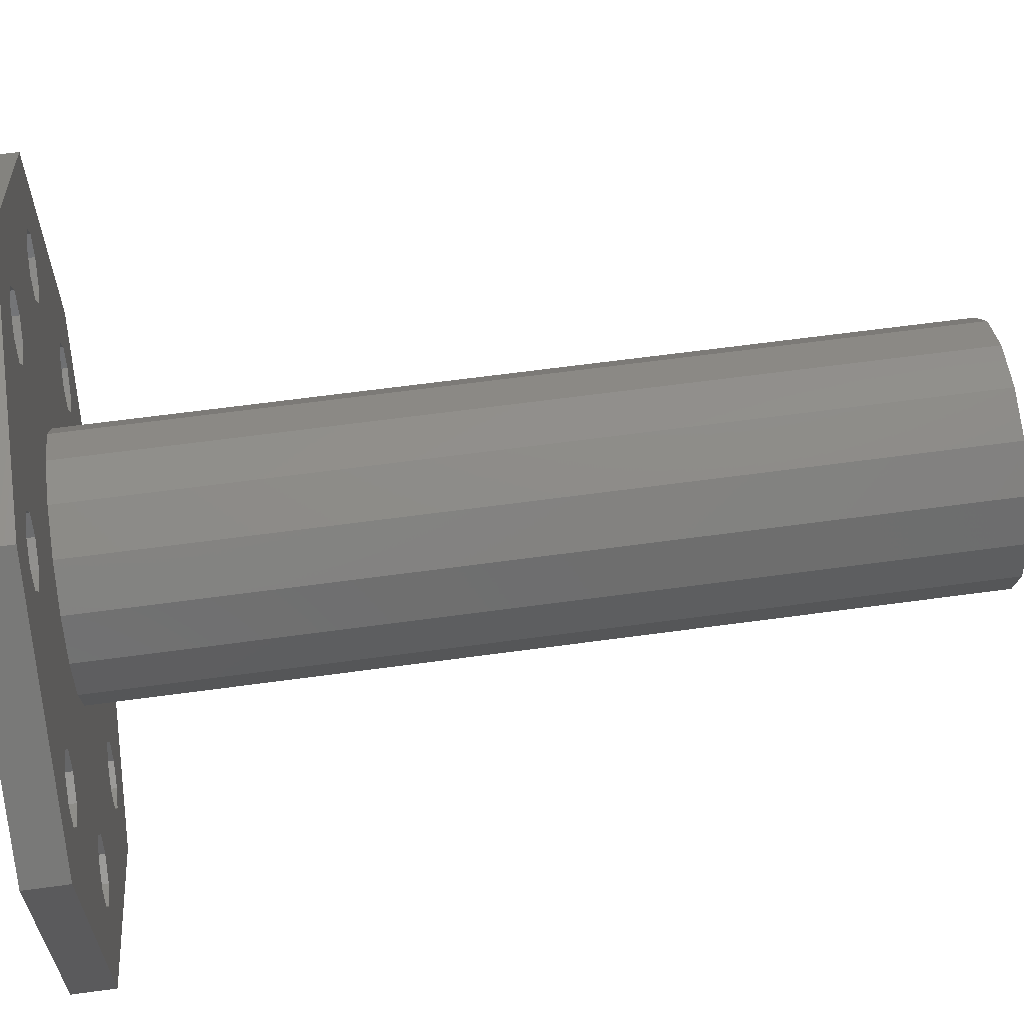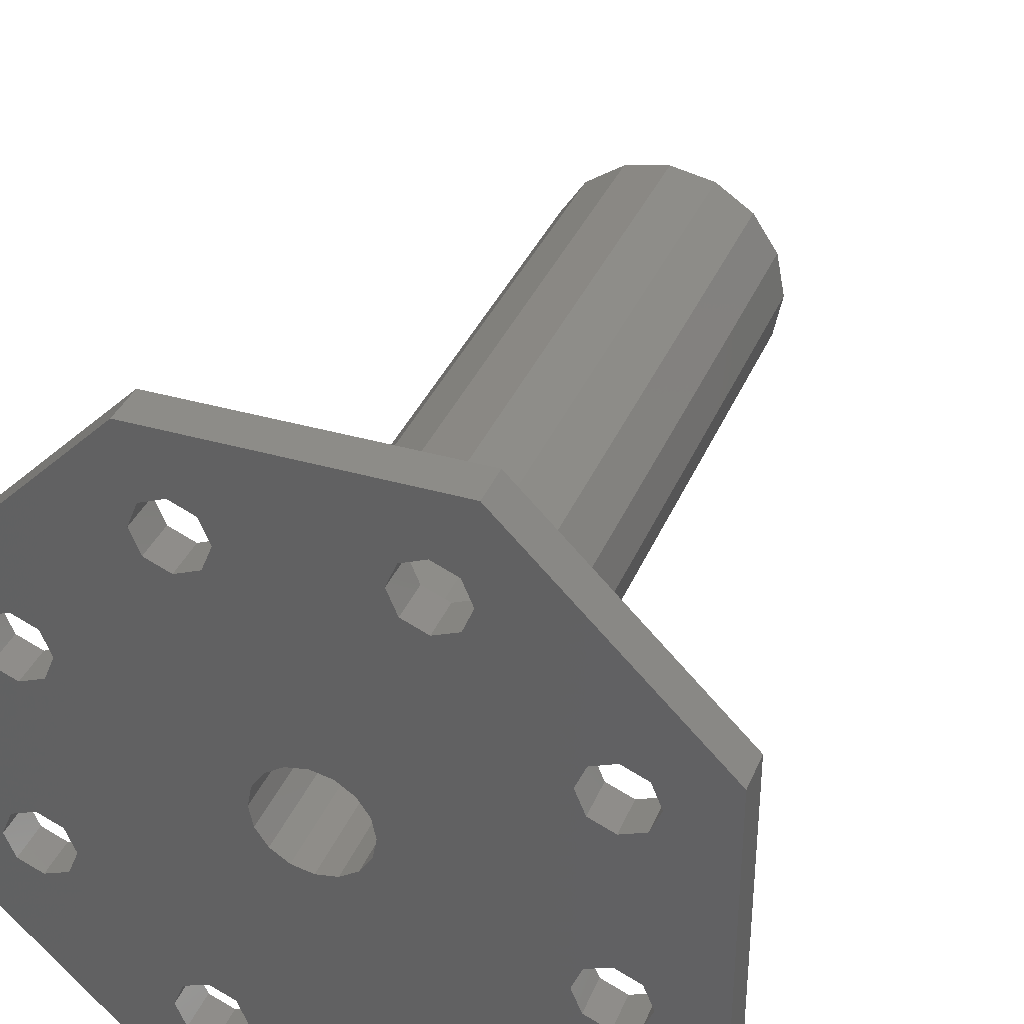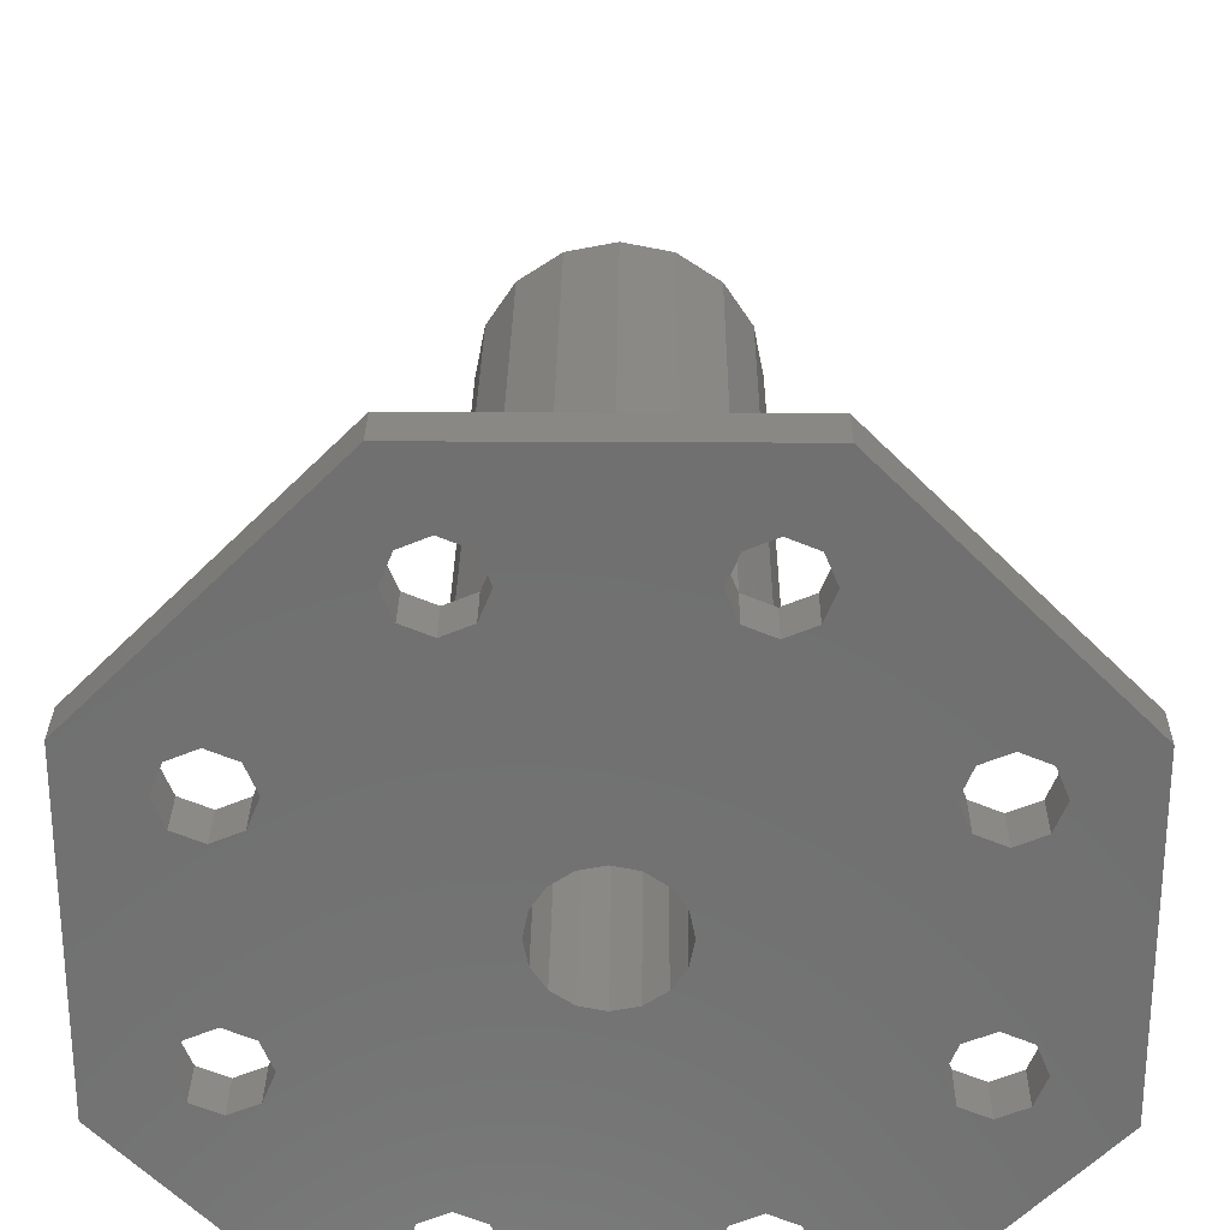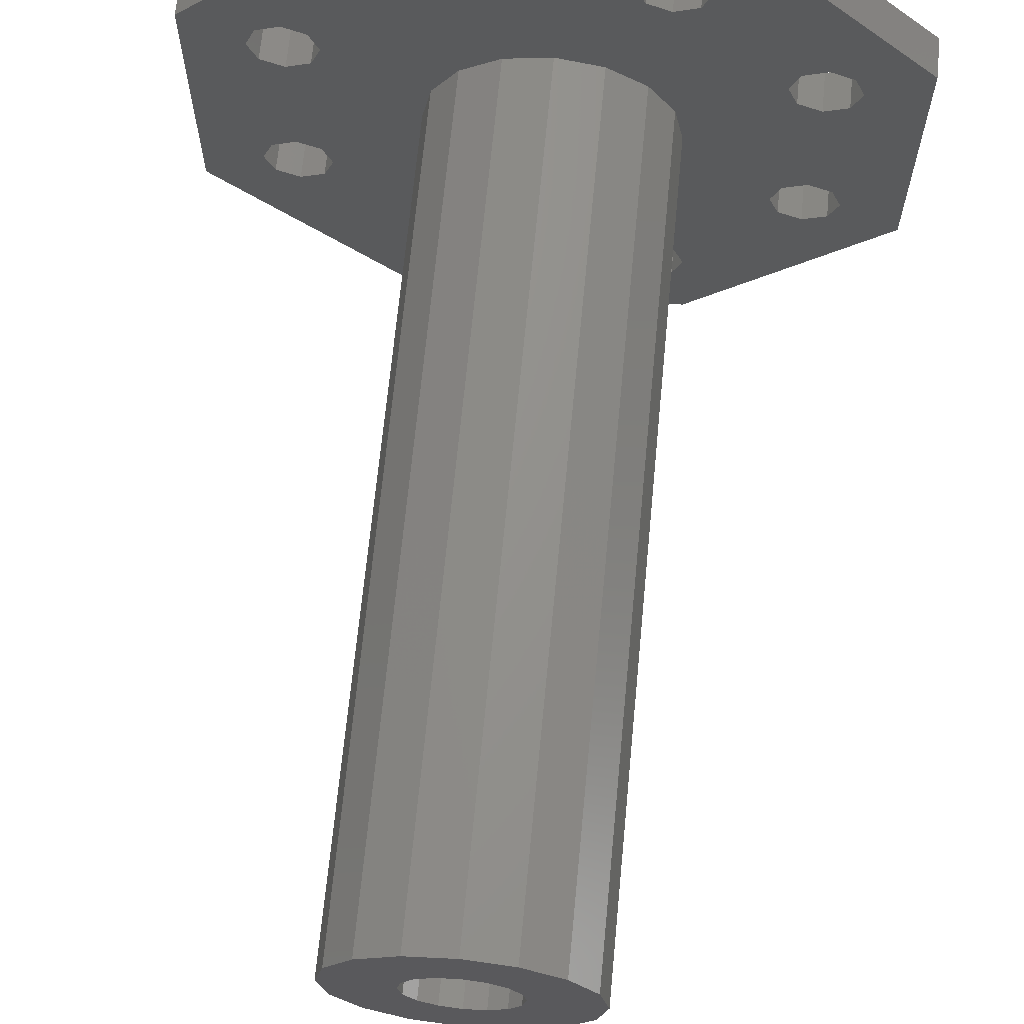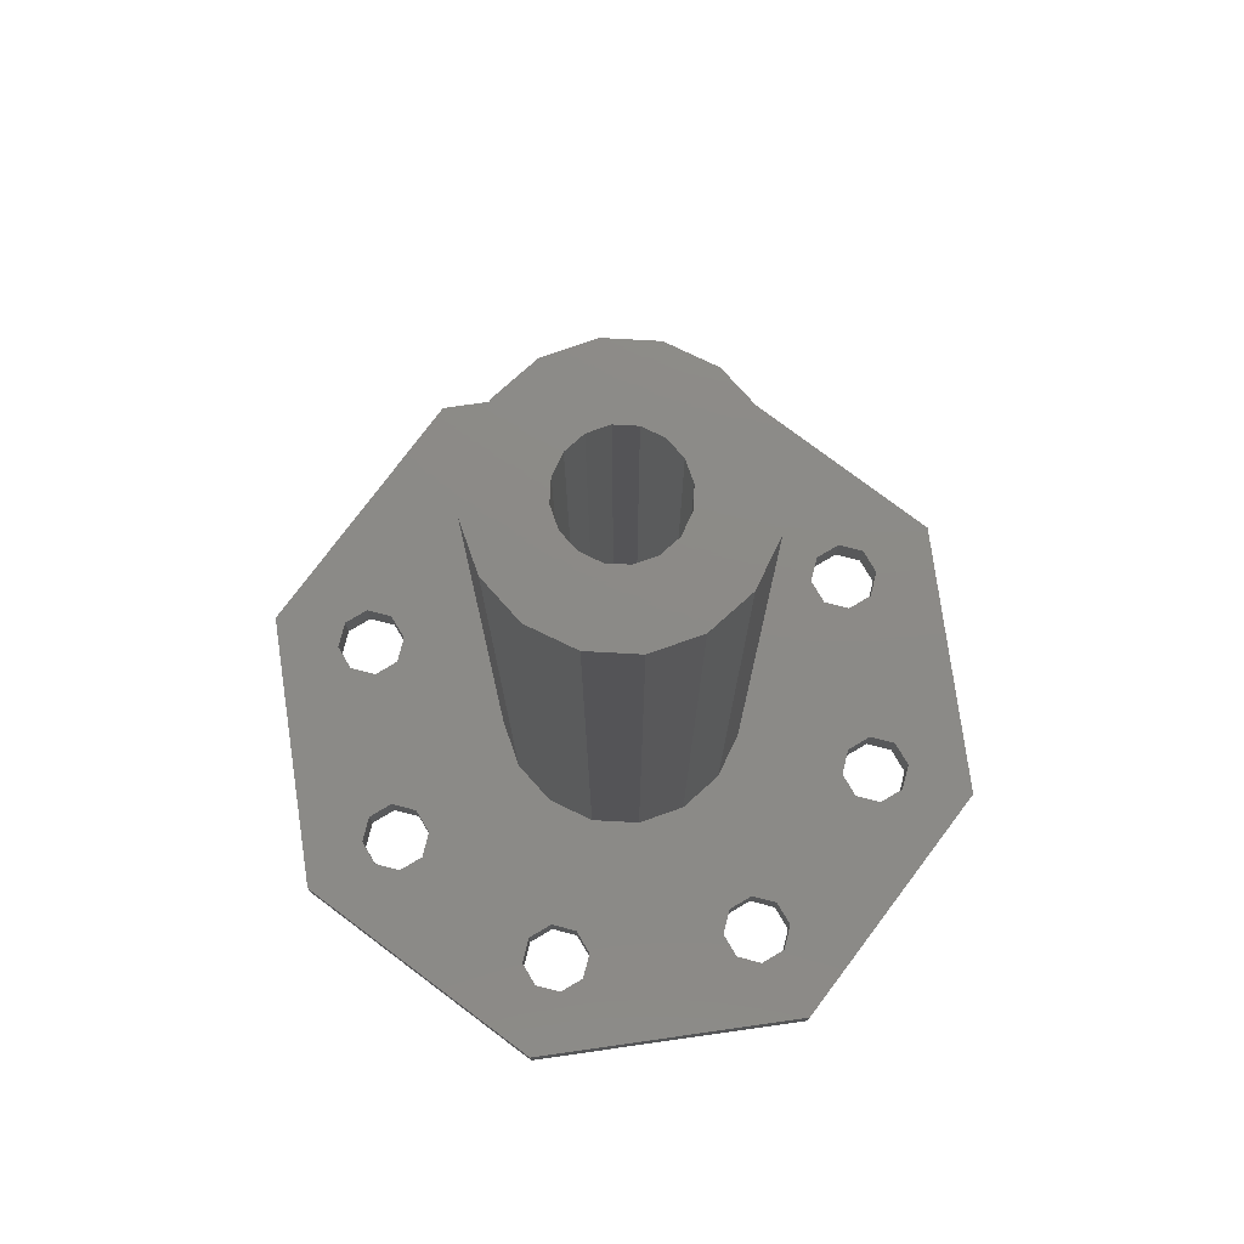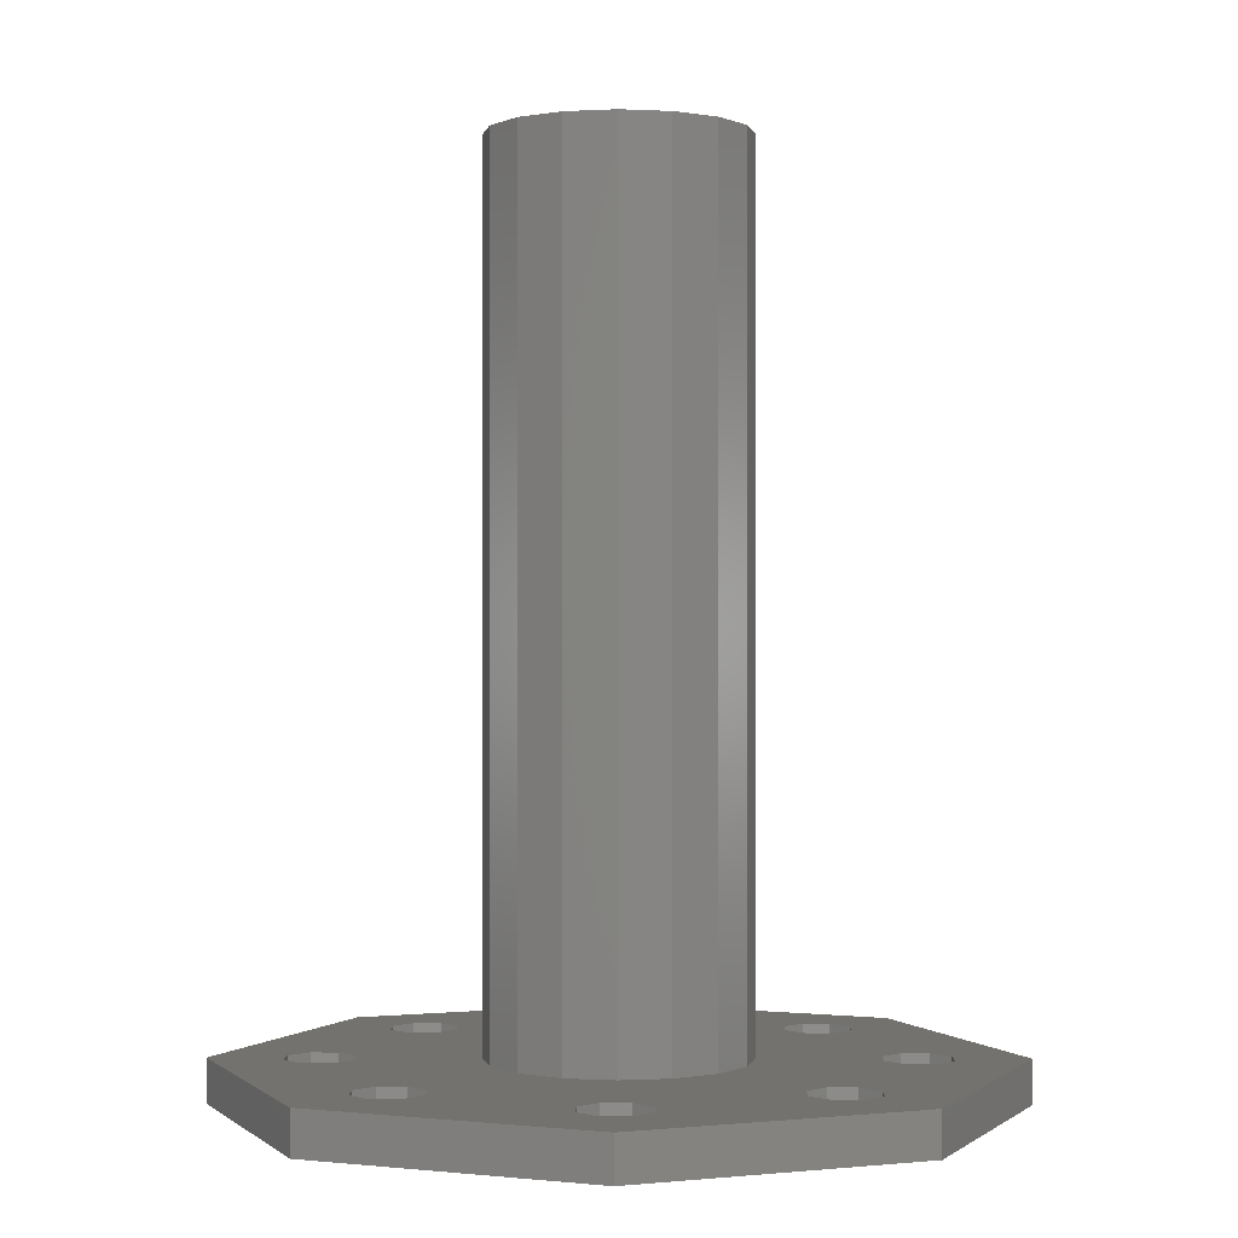
<metadata>
{"format":"stl","ext":"stl","renderer":"f3d","projection":"perspective","resolution":1024,"background":"white","views":[{"elev":64.0,"azim":-97.8,"up":"+Y"},{"elev":36.1,"azim":-159.2,"up":"+Y"},{"elev":27.8,"azim":-179.5,"up":"+Y"},{"elev":67.4,"azim":5.5,"up":"+Y"},{"elev":77.4,"azim":-98.1,"up":"+Z"},{"elev":-0.2,"azim":23.1,"up":"+Z"}]}
</metadata>
<code>
# stl→obj: 208 verts, 448 faces
v 12.54 7.463 25.4
v 11.47 9.392 25.4
v 11.12 8.877 25.4
v 10 11.59 25.4
v 8.627 13.31 25.4
v 9.392 11.47 25.4
v 11.47 9.392 0
v 2.772 6.006 0
v 2.772 6.006 1.2
v 3.479 6.299 1.2
v 11.12 8.877 0
v 10.61 8.533 25.4
v 10 11.59 0
v 7.713 16.52 0
v 10.61 11.47 0
v 7.006 16.23 0
v 8.877 11.12 0
v 8.533 10.61 0
v 10.61 8.533 0
v 10 8.412 25.4
v 13.59 10 25.4
v 11.12 11.12 25.4
v 11.47 10.61 25.4
v 12.99 16.23 1.2
v 16.52 13.7 1.2
v 13.7 16.52 1.2
v 12.99 3.772 0
v 12.29 3.479 0
v 9.392 11.47 0
v 8.877 8.877 0
v 8.533 9.392 25.4
v 8.877 8.877 25.4
v 8.412 10 0
v 8.412 10 25.4
v 8.533 9.392 0
v 16.52 12.29 1.2
v 13.31 11.37 1.2
v 13.59 10 1.2
v 8.877 11.12 25.4
v 11.12 11.12 0
v 17.94 7.713 1.2
v 18.23 7.006 1.2
v 20 5.858 1.2
v 11.59 10 0
v 11.59 10 25.4
v 11.47 10.61 0
v 10 8.412 0
v 20 5.858 0
v 17.94 7.713 0
v 17.94 12.29 0
v 17.23 8.006 1.2
v 17.23 11.99 1.2
v 3.479 6.299 0
v 9.392 8.533 25.4
v 9.392 8.533 0
v 13.99 17.23 0
v 17.23 13.99 0
v 16.52 13.7 0
v 10 13.59 1.2
v 11.37 13.31 1.2
v 11.99 17.23 1.2
v 17.94 12.29 1.2
v 12.54 12.54 1.2
v 20 14.14 1.2
v 0 5.858 1.2
v 5.858 0 1.2
v 2.772 13.99 0
v 5.858 20 0
v 6.006 17.23 0
v 17.23 6.006 0
v 14.14 0 0
v 13.99 2.772 0
v 8.533 10.61 25.4
v 14.14 20 0
v 3.479 13.7 0
v 6.299 16.52 0
v 11.99 17.23 0
v 12.29 16.52 1.2
v 3.772 12.99 0
v 16.23 12.99 0
v 12.99 16.23 0
v 13.7 16.52 0
v 10.61 11.47 25.4
v 16.52 7.713 1.2
v 16.52 6.299 0
v 2.065 6.299 1.2
v 3.772 7.006 0
v 12.29 16.52 0
v 6.685 8.627 25.4
v 6.006 2.772 1.2
v 13.99 17.23 1.2
v 16.23 12.99 1.2
v 1.772 12.99 1.2
v 2.065 12.29 1.2
v 2.065 12.29 0
v 18.23 12.99 1.2
v 17.94 13.7 1.2
v 8.627 13.31 1.2
v 7.713 16.52 1.2
v 7.006 16.23 1.2
v 6.685 11.37 1.2
v 7.463 12.54 1.2
v 3.772 12.99 1.2
v 8.627 6.685 1.2
v 10 6.412 1.2
v 8.627 6.685 25.4
v 13.7 2.065 0
v 10 13.59 25.4
v 7.006 18.23 0
v 6.299 17.94 0
v 1.772 7.006 1.2
v 13.7 17.94 0
v 13.7 17.94 1.2
v 12.99 18.23 0
v 12.99 18.23 1.2
v 12.99 3.772 1.2
v 11.37 6.685 1.2
v 12.29 3.479 1.2
v 6.299 16.52 1.2
v 18.23 12.99 0
v 17.23 11.99 0
v 5.858 0 0
v 7.713 2.065 0
v 16.52 12.29 0
v 17.23 13.99 1.2
v 13.31 8.627 1.2
v 16.23 7.006 1.2
v 6.412 10 1.2
v 6.685 11.37 25.4
v 0 5.858 0
v 2.065 6.299 0
v 5.858 20 1.2
v 6.006 17.23 1.2
v 6.299 17.94 1.2
v 16.52 6.299 1.2
v 17.23 6.006 1.2
v 6.412 10 25.4
v 16.23 7.006 0
v 17.94 6.299 0
v 18.23 7.006 0
v 7.713 3.479 1.2
v 7.006 3.772 1.2
v 14.14 0 1.2
v 13.99 2.772 1.2
v 13.7 2.065 1.2
v 17.23 8.006 0
v 2.772 13.99 1.2
v 6.685 8.627 1.2
v 3.479 7.713 1.2
v 3.772 7.006 1.2
v 12.54 12.54 25.4
v 7.463 7.463 25.4
v 7.463 7.463 1.2
v 12.29 2.065 1.2
v 7.713 2.065 1.2
v 7.713 17.94 0
v 13.31 8.627 25.4
v 7.006 1.772 0
v 10 6.412 25.4
v 12.99 1.772 1.2
v 6.299 2.065 0
v 7.006 1.772 1.2
v 0 14.14 0
v 0 14.14 1.2
v 2.065 7.713 1.2
v 2.065 7.713 0
v 2.772 8.006 1.2
v 2.772 8.006 0
v 17.94 13.7 0
v 2.772 11.99 0
v 3.479 12.29 1.2
v 12.54 7.463 1.2
v 14.14 20 1.2
v 12.29 17.94 1.2
v 1.772 12.99 0
v 2.065 13.7 0
v 11.37 6.685 25.4
v 6.299 2.065 1.2
v 8.006 2.772 1.2
v 8.006 2.772 0
v 2.772 11.99 1.2
v 2.065 13.7 1.2
v 20 14.14 0
v 11.37 13.31 25.4
v 7.463 12.54 25.4
v 1.772 7.006 0
v 7.713 3.479 0
v 7.006 18.23 1.2
v 7.713 17.94 1.2
v 12.99 1.772 0
v 8.006 17.23 0
v 8.006 17.23 1.2
v 13.31 11.37 25.4
v 6.299 3.479 1.2
v 16.52 7.713 0
v 17.94 6.299 1.2
v 13.7 3.479 1.2
v 12.29 2.065 0
v 6.006 2.772 0
v 6.299 3.479 0
v 7.006 3.772 0
v 3.479 13.7 1.2
v 12.29 17.94 0
v 3.479 12.29 0
v 11.99 2.772 0
v 3.479 7.713 0
v 13.7 3.479 0
v 11.99 2.772 1.2
f 1 2 3
f 4 5 6
f 7 3 2
f 8 9 10
f 11 12 3
f 13 14 15
f 16 17 18
f 19 20 12
f 21 22 23
f 24 25 26
f 1 3 12
f 27 28 19
f 29 14 13
f 30 31 32
f 33 34 35
f 35 34 31
f 36 37 38
f 17 6 39
f 14 17 16
f 40 22 15
f 41 42 43
f 44 45 46
f 46 45 23
f 28 47 19
f 44 2 45
f 2 44 7
f 21 23 45
f 48 49 50
f 3 7 11
f 51 52 36
f 47 20 19
f 8 10 53
f 47 54 20
f 54 47 55
f 32 55 30
f 11 27 19
f 31 30 35
f 56 57 58
f 59 60 61
f 51 62 52
f 24 63 25
f 41 64 62
f 40 23 22
f 23 40 46
f 9 65 66
f 5 39 6
f 67 68 69
f 11 7 27
f 32 54 55
f 70 71 72
f 73 34 33
f 14 29 17
f 56 74 57
f 39 73 18
f 75 69 76
f 77 61 78
f 75 76 79
f 4 6 29
f 51 41 62
f 41 43 64
f 80 81 82
f 22 83 15
f 36 38 84
f 79 76 16
f 11 19 12
f 70 72 85
f 33 18 73
f 9 86 65
f 36 84 51
f 58 80 82
f 58 82 56
f 35 30 87
f 77 78 88
f 67 69 75
f 89 32 31
f 9 66 90
f 29 13 4
f 89 31 34
f 18 17 39
f 17 29 6
f 46 40 88
f 56 26 91
f 63 37 92
f 93 94 95
f 96 64 97
f 98 99 100
f 101 102 103
f 104 105 106
f 71 107 72
f 26 56 82
f 98 5 108
f 68 109 110
f 111 65 86
f 112 113 114
f 114 113 115
f 63 92 25
f 91 112 56
f 50 52 62
f 116 117 118
f 119 100 76
f 50 62 120
f 120 62 96
f 52 50 121
f 71 122 123
f 117 105 118
f 52 121 124
f 102 98 100
f 125 25 58
f 90 10 9
f 126 127 84
f 101 128 129
f 130 131 8
f 132 133 134
f 85 135 70
f 70 135 136
f 128 137 129
f 138 127 85
f 85 127 135
f 139 140 48
f 141 104 142
f 143 144 145
f 146 41 51
f 147 119 133
f 49 42 41
f 148 149 150
f 74 56 112
f 37 63 151
f 152 153 104
f 66 154 155
f 109 68 156
f 126 38 157
f 123 122 158
f 105 159 106
f 160 143 145
f 108 59 98
f 158 161 162
f 163 164 132
f 153 148 150
f 104 153 142
f 164 163 65
f 165 166 167
f 167 166 168
f 57 169 97
f 170 95 94
f 101 103 171
f 157 172 126
f 173 174 115
f 66 155 162
f 66 122 143
f 175 163 176
f 177 117 172
f 71 143 122
f 178 66 162
f 179 141 180
f 181 170 94
f 93 95 175
f 93 175 182
f 175 176 182
f 183 43 48
f 159 117 177
f 100 16 76
f 128 171 181
f 184 59 108
f 113 173 115
f 98 102 185
f 112 114 74
f 177 172 1
f 184 63 60
f 98 185 5
f 43 183 64
f 131 130 186
f 178 162 161
f 148 128 149
f 91 113 112
f 124 36 52
f 184 60 59
f 185 101 129
f 120 169 183
f 163 132 68
f 119 102 100
f 187 180 141
f 132 188 189
f 182 164 93
f 148 89 137
f 71 190 107
f 14 99 191
f 191 99 192
f 137 128 148
f 130 65 163
f 48 143 71
f 37 36 92
f 69 68 110
f 98 59 99
f 151 63 184
f 104 106 152
f 93 164 94
f 37 151 193
f 153 194 142
f 188 132 134
f 121 49 146
f 38 21 157
f 91 173 113
f 58 57 125
f 48 43 143
f 97 125 57
f 64 125 97
f 128 101 171
f 147 164 182
f 1 172 157
f 146 49 41
f 49 140 42
f 159 105 117
f 121 146 195
f 185 102 101
f 196 43 42
f 130 163 95
f 95 163 175
f 158 122 161
f 60 24 78
f 156 189 188
f 156 188 109
f 24 26 82
f 24 82 81
f 78 24 81
f 78 81 88
f 16 100 99
f 16 99 14
f 149 128 181
f 149 181 167
f 136 197 144
f 97 169 120
f 97 120 96
f 62 64 96
f 127 138 195
f 127 195 84
f 84 195 146
f 84 146 51
f 133 132 164
f 133 164 147
f 107 145 144
f 107 144 72
f 198 154 160
f 198 160 190
f 48 71 70
f 48 70 139
f 136 43 196
f 131 86 9
f 131 9 8
f 158 162 155
f 158 155 123
f 199 90 178
f 199 178 161
f 142 194 200
f 142 200 201
f 165 65 111
f 57 74 183
f 57 183 169
f 53 10 150
f 53 150 87
f 160 145 107
f 160 107 190
f 197 172 117
f 197 117 116
f 202 119 147
f 163 68 67
f 163 67 176
f 133 119 76
f 133 76 69
f 189 156 191
f 189 191 192
f 154 66 143
f 154 143 160
f 202 147 67
f 202 67 75
f 122 130 199
f 122 199 161
f 61 60 78
f 203 68 74
f 203 74 114
f 122 66 65
f 122 65 130
f 148 153 152
f 148 152 89
f 183 48 50
f 183 50 120
f 194 10 90
f 132 173 74
f 132 74 68
f 126 172 135
f 126 135 127
f 173 64 183
f 173 183 74
f 200 194 90
f 200 90 199
f 195 124 121
f 144 143 43
f 144 43 136
f 64 173 91
f 64 91 125
f 191 156 77
f 103 102 119
f 103 119 202
f 170 204 168
f 170 168 166
f 135 172 197
f 135 197 136
f 173 132 189
f 173 189 174
f 170 181 171
f 170 171 204
f 124 80 92
f 124 92 36
f 95 170 166
f 180 187 205
f 180 205 198
f 204 206 168
f 24 60 63
f 156 68 203
f 156 203 77
f 123 180 198
f 165 111 186
f 165 186 166
f 79 103 202
f 79 202 75
f 125 91 26
f 125 26 25
f 204 171 103
f 204 103 79
f 194 153 150
f 194 150 10
f 38 126 84
f 50 49 121
f 174 189 192
f 174 192 61
f 134 133 69
f 134 69 110
f 199 130 8
f 130 95 166
f 130 166 186
f 90 66 178
f 48 140 49
f 187 141 142
f 187 142 201
f 207 138 85
f 207 85 72
f 192 99 59
f 192 59 61
f 8 53 200
f 8 200 199
f 4 13 15
f 4 15 83
f 53 87 201
f 53 201 200
f 15 14 88
f 15 88 40
f 72 144 197
f 72 197 207
f 61 77 203
f 61 203 174
f 42 140 139
f 42 139 196
f 137 89 34
f 38 37 193
f 38 193 21
f 116 118 28
f 116 28 27
f 118 105 179
f 118 179 208
f 109 188 134
f 109 134 110
f 174 203 114
f 174 114 115
f 139 70 136
f 139 136 196
f 157 21 45
f 123 155 179
f 123 179 180
f 14 191 77
f 14 77 88
f 80 58 25
f 80 25 92
f 105 104 141
f 105 141 179
f 205 208 154
f 205 154 198
f 71 123 198
f 71 198 190
f 207 197 116
f 207 116 27
f 147 182 176
f 147 176 67
f 187 28 205
f 186 111 86
f 186 86 131
f 208 179 155
f 208 155 154
f 118 208 205
f 118 205 28
f 167 181 94
f 167 94 165
f 164 65 165
f 164 165 94
f 35 87 206
f 35 206 33
f 2 1 157
f 2 157 45
f 54 159 20
f 73 137 34
f 87 150 149
f 87 149 206
f 206 149 167
f 206 167 168
f 108 5 4
f 108 4 83
f 20 159 177
f 187 47 28
f 22 21 193
f 204 33 206
f 79 16 18
f 83 184 108
f 177 1 12
f 177 12 20
f 201 87 30
f 201 30 55
f 138 207 27
f 187 201 55
f 187 55 47
f 39 5 185
f 32 89 152
f 46 88 81
f 129 137 73
f 195 138 44
f 204 79 18
f 204 18 33
f 54 106 159
f 83 151 184
f 138 27 7
f 138 7 44
f 124 195 44
f 22 193 151
f 22 151 83
f 39 185 129
f 39 129 73
f 32 152 106
f 32 106 54
f 46 81 80
f 46 80 124
f 46 124 44

</code>
